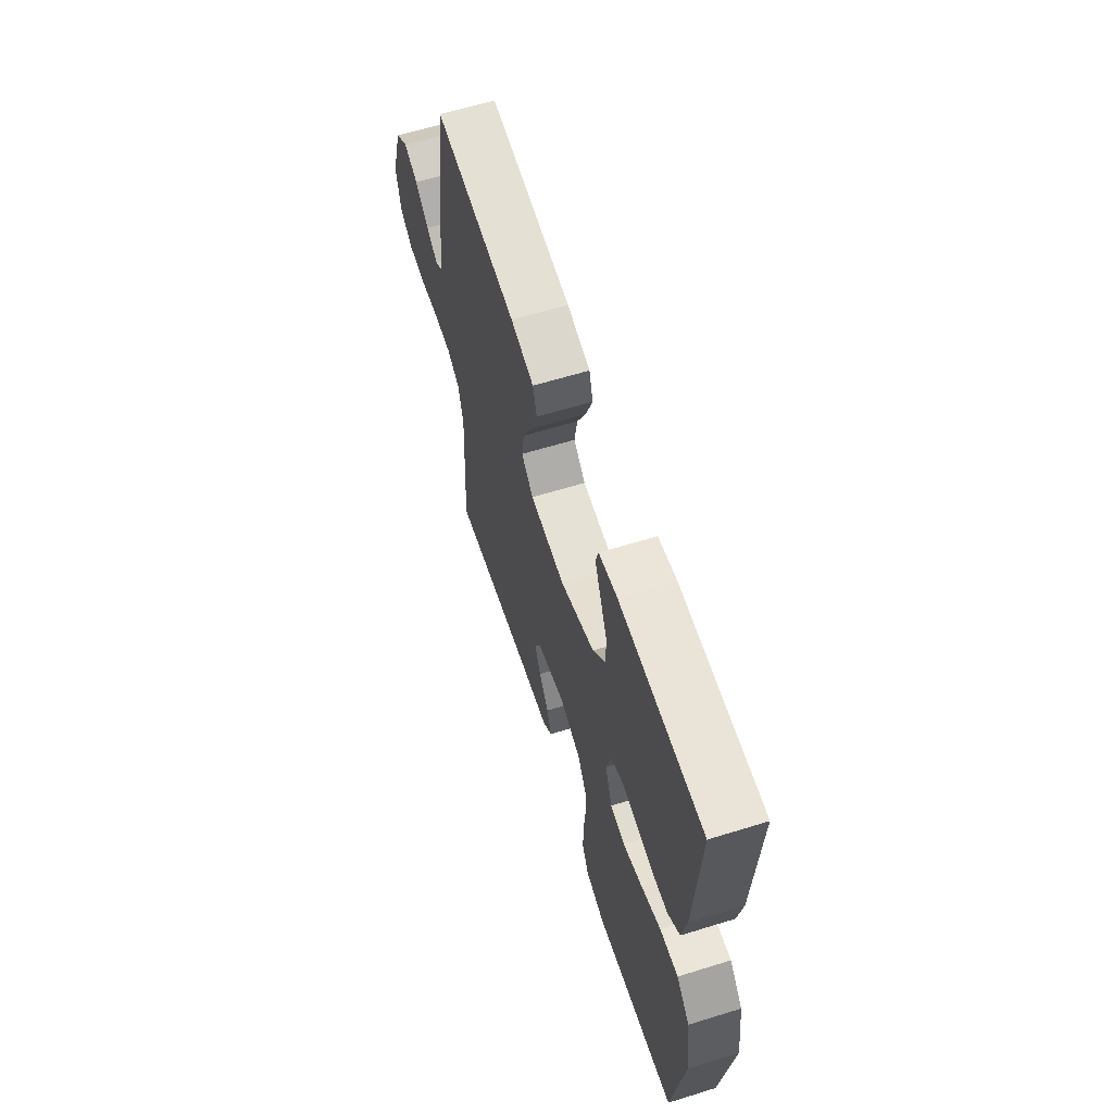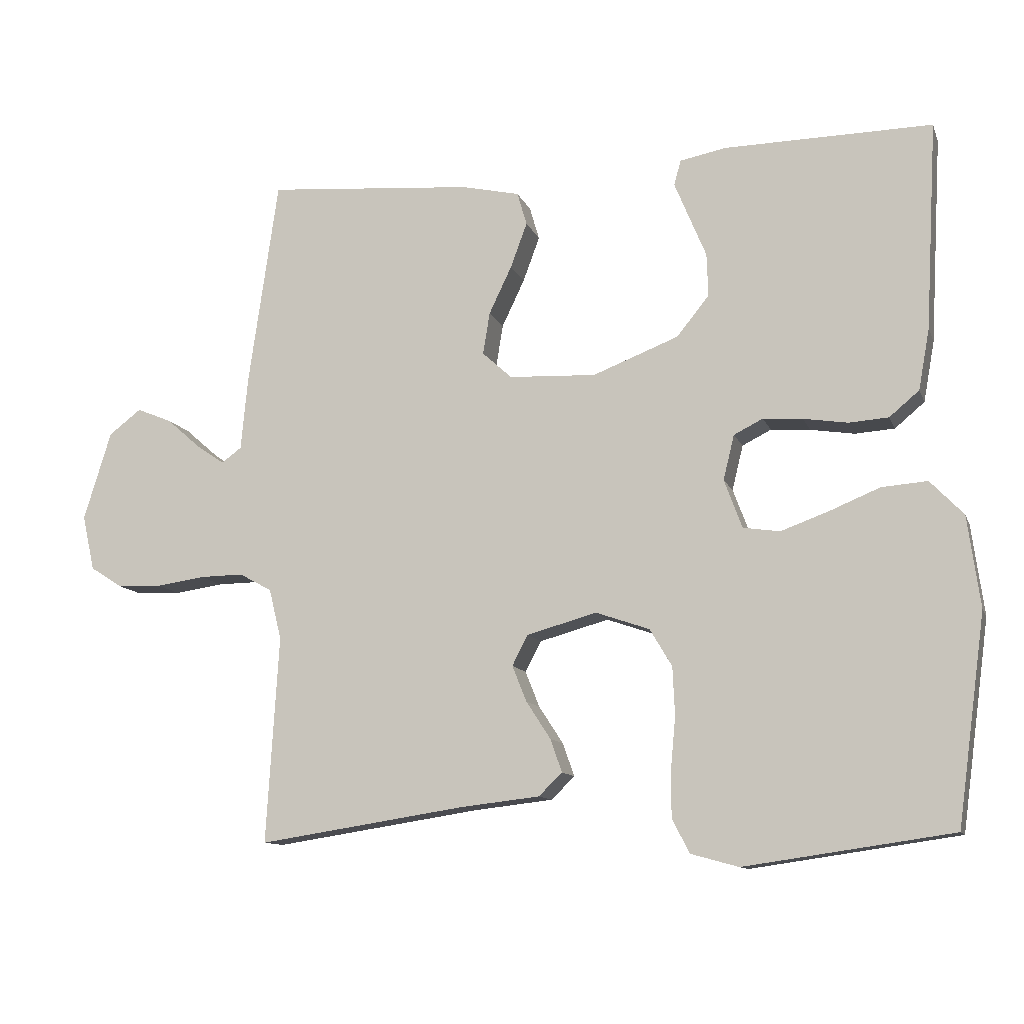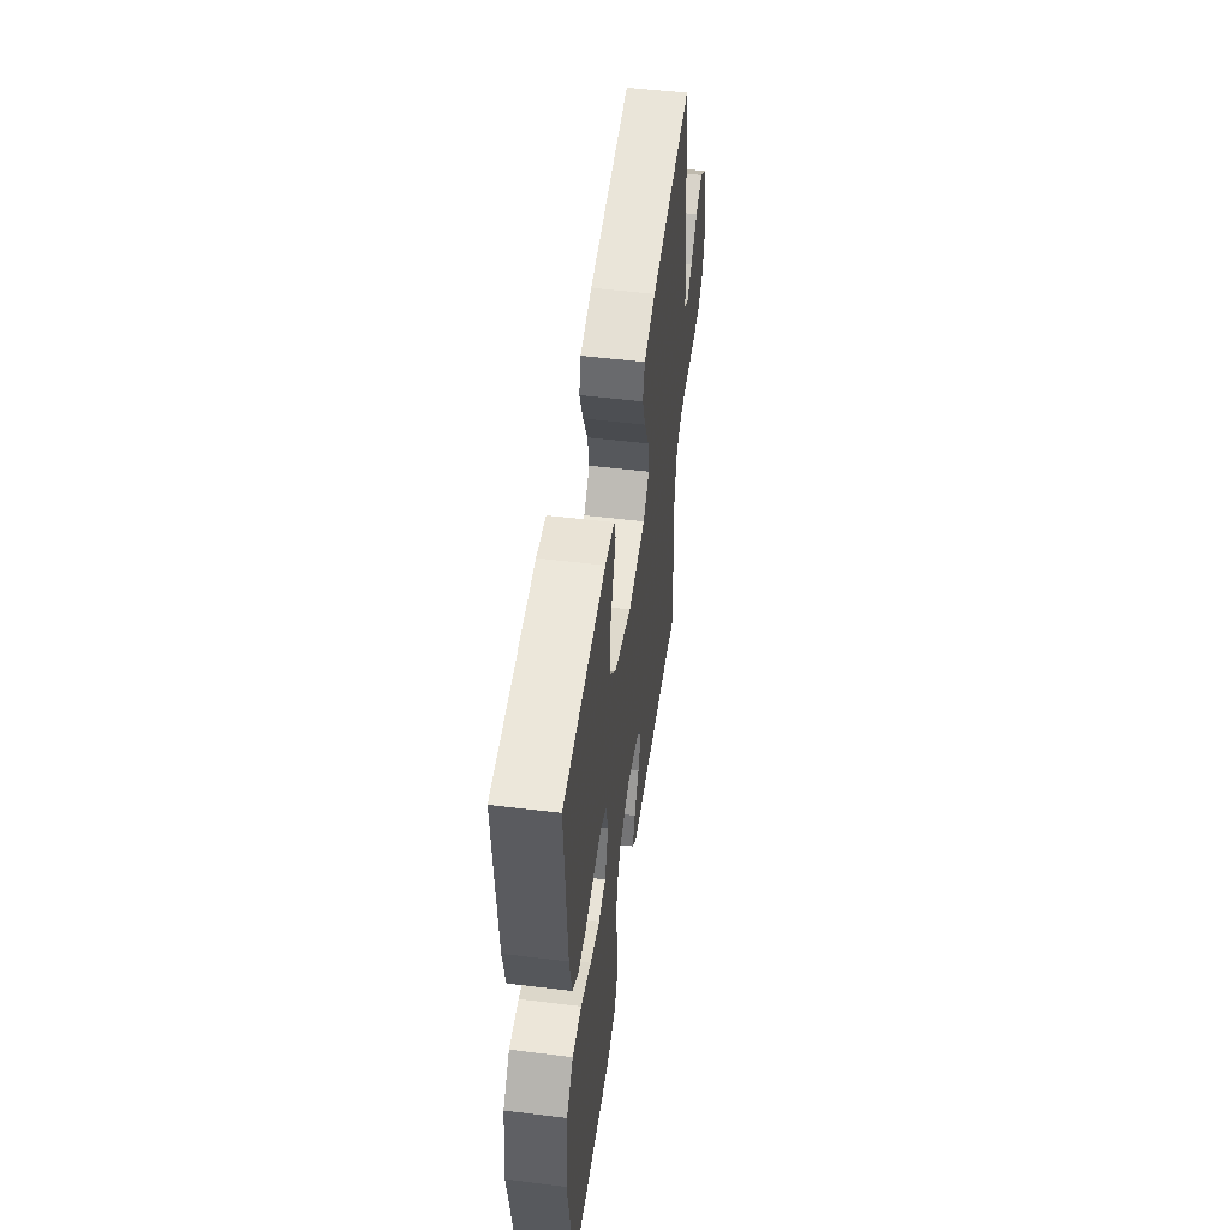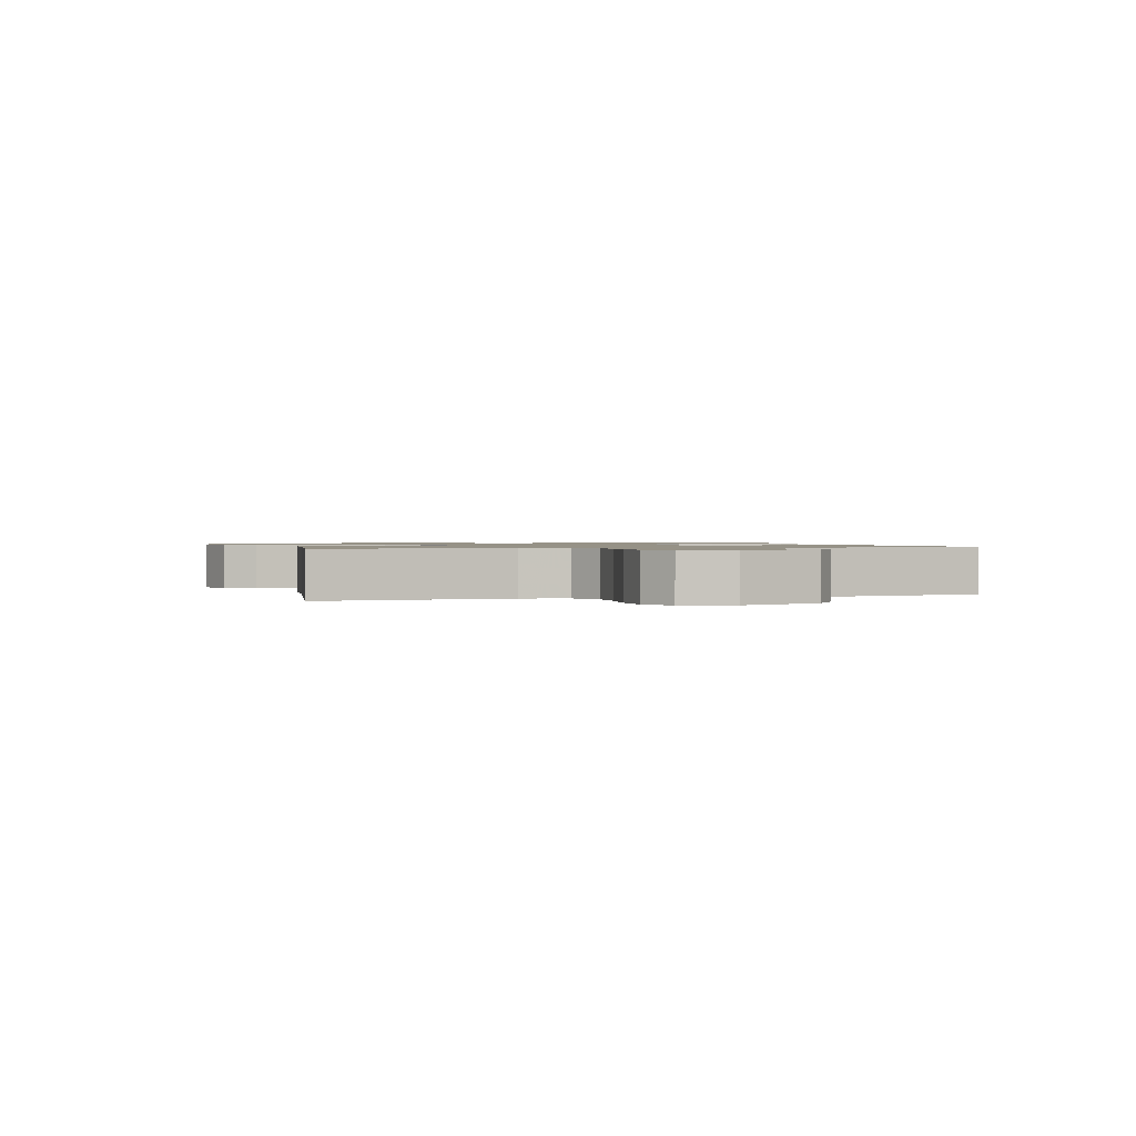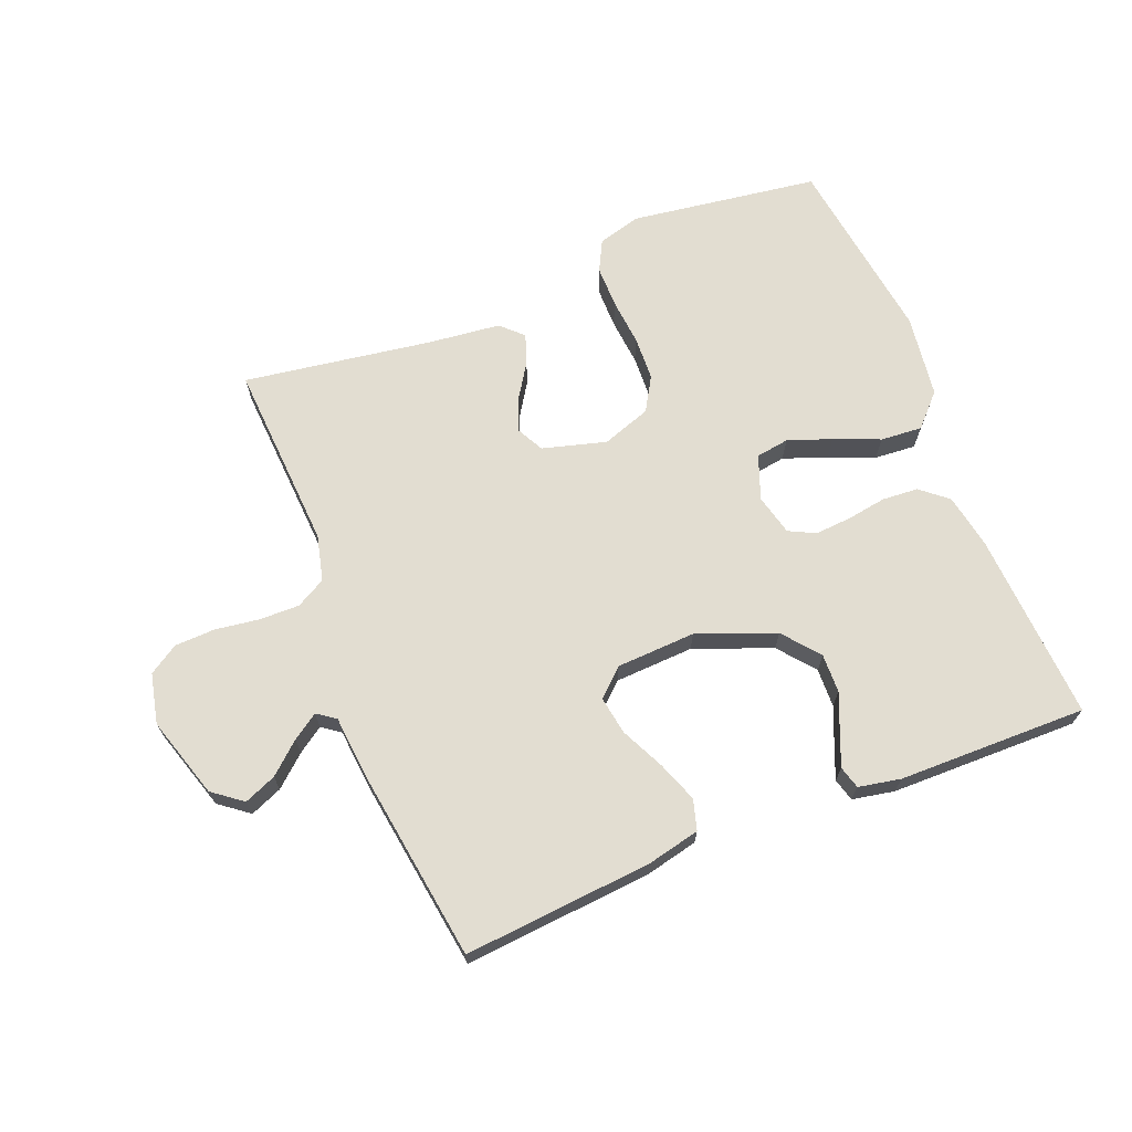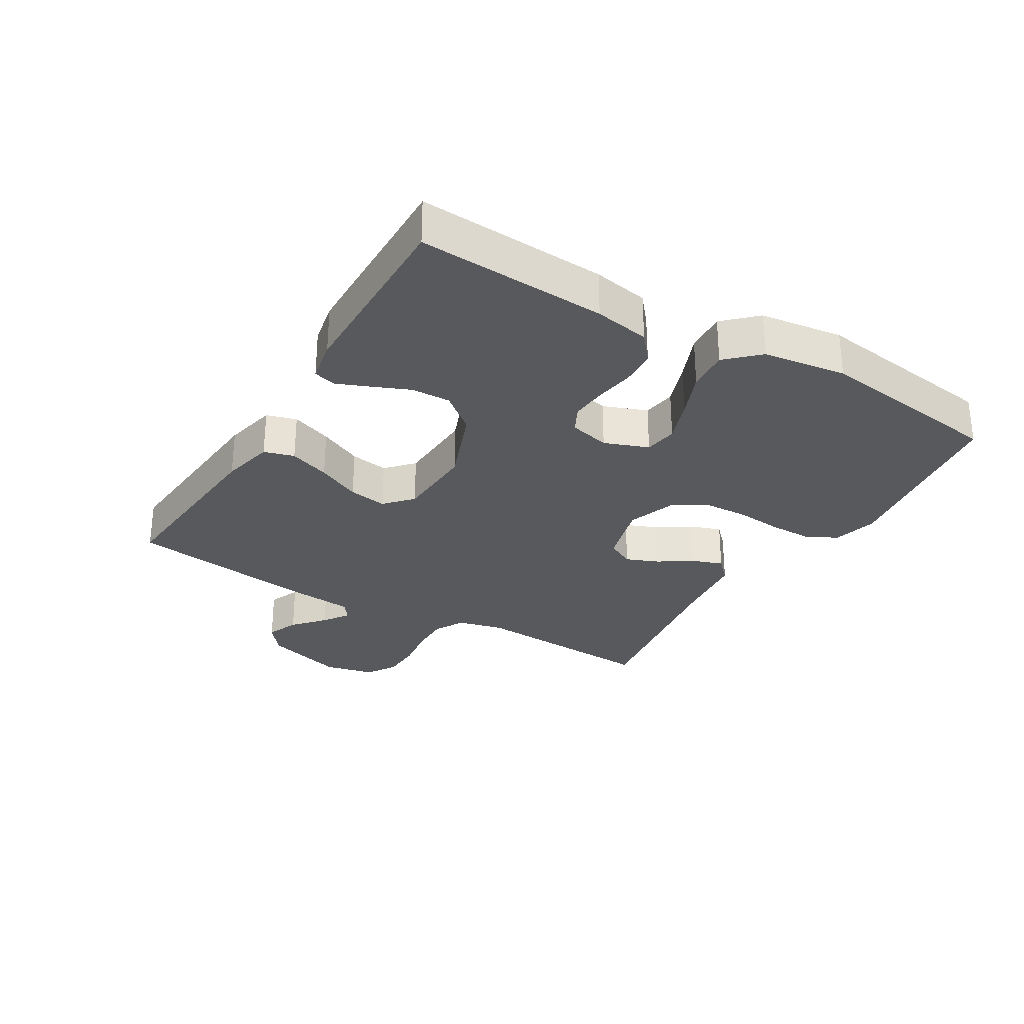
<metadata>
{"format":"obj","ext":"obj","renderer":"f3d","projection":"perspective","resolution":1024,"background":"white","views":[{"elev":61.8,"azim":72.5,"up":"+Z"},{"elev":-11.3,"azim":16.0,"up":"+Z"},{"elev":52.4,"azim":97.6,"up":"+Z"},{"elev":1.1,"azim":-106.9,"up":"+Y"},{"elev":68.5,"azim":-21.8,"up":"+Y"},{"elev":-29.3,"azim":59.2,"up":"+Y"}]}
</metadata>
<code>
v 0.5 0.07 -0.5
v 0.2 0.07 -0.543
v 0.131 0.07 -0.524
v 0.106 0.07 -0.475
v 0.106 0.07 -0.408
v 0.113 0.07 -0.333
v 0.11 0.07 -0.263
v 0.078 0.07 -0.209
v 0 0.07 -0.182
v -0.101 0.07 -0.21
v -0.124 0.07 -0.254
v -0.103 0.07 -0.306
v -0.068 0.07 -0.36
v -0.051 0.07 -0.408
v -0.085 0.07 -0.441
v -0.2 0.07 -0.454
v -0.5 0.07 -0.5
v -0.482 0.07 -0.2
v -0.5 0.07 -0.127
v -0.547 0.07 -0.101
v -0.611 0.07 -0.102
v -0.681 0.07 -0.112
v -0.745 0.07 -0.11
v -0.792 0.07 -0.08
v -0.81 0.07 0
v -0.77 0.07 0.129
v -0.723 0.07 0.165
v -0.672 0.07 0.144
v -0.623 0.07 0.101
v -0.582 0.07 0.073
v -0.553 0.07 0.094
v -0.543 0.07 0.2
v -0.5 0.07 0.5
v -0.2 0.07 0.475
v -0.116 0.07 0.456
v -0.102 0.07 0.408
v -0.126 0.07 0.343
v -0.159 0.07 0.274
v -0.169 0.07 0.213
v -0.126 0.07 0.174
v 0 0.07 0.168
v 0.124 0.07 0.216
v 0.171 0.07 0.274
v 0.169 0.07 0.336
v 0.144 0.07 0.396
v 0.123 0.07 0.447
v 0.133 0.07 0.483
v 0.2 0.07 0.496
v 0.5 0.07 0.5
v 0.483 0.07 0.2
v 0.467 0.07 0.112
v 0.424 0.07 0.076
v 0.367 0.07 0.072
v 0.303 0.07 0.082
v 0.246 0.07 0.086
v 0.204 0.07 0.065
v 0.188 0.07 0
v 0.214 0.07 -0.07
v 0.267 0.07 -0.078
v 0.336 0.07 -0.053
v 0.409 0.07 -0.023
v 0.475 0.07 -0.018
v 0.523 0.07 -0.068
v 0.541 0.07 -0.2
v 0.5 0 -0.5
v 0.2 0 -0.543
v 0.131 0 -0.524
v 0.106 0 -0.475
v 0.106 0 -0.408
v 0.113 0 -0.333
v 0.11 0 -0.263
v 0.078 0 -0.209
v 0 0 -0.182
v -0.101 0 -0.21
v -0.124 0 -0.254
v -0.103 0 -0.306
v -0.068 0 -0.36
v -0.051 0 -0.408
v -0.085 0 -0.441
v -0.2 0 -0.454
v -0.5 0 -0.5
v -0.482 0 -0.2
v -0.5 0 -0.127
v -0.547 0 -0.101
v -0.611 0 -0.102
v -0.681 0 -0.112
v -0.745 0 -0.11
v -0.792 0 -0.08
v -0.81 0 0
v -0.77 0 0.129
v -0.723 0 0.165
v -0.672 0 0.144
v -0.623 0 0.101
v -0.582 0 0.073
v -0.553 0 0.094
v -0.543 0 0.2
v -0.5 0 0.5
v -0.2 0 0.475
v -0.116 0 0.456
v -0.102 0 0.408
v -0.126 0 0.343
v -0.159 0 0.274
v -0.169 0 0.213
v -0.126 0 0.174
v 0 0 0.168
v 0.124 0 0.216
v 0.171 0 0.274
v 0.169 0 0.336
v 0.144 0 0.396
v 0.123 0 0.447
v 0.133 0 0.483
v 0.2 0 0.496
v 0.5 0 0.5
v 0.483 0 0.2
v 0.467 0 0.112
v 0.424 0 0.076
v 0.367 0 0.072
v 0.303 0 0.082
v 0.246 0 0.086
v 0.204 0 0.065
v 0.188 0 0
v 0.214 0 -0.07
v 0.267 0 -0.078
v 0.336 0 -0.053
v 0.409 0 -0.023
v 0.475 0 -0.018
v 0.523 0 -0.068
v 0.541 0 -0.2
f 4 5 6
f 3 4 6
f 2 3 6
f 1 2 6
f 64 1 6
f 63 64 6
f 62 63 6
f 61 62 6
f 60 61 6
f 59 60 6 7
f 58 59 7 8
f 57 58 8 9
f 56 57 9 10
f 52 53 54
f 51 52 54
f 50 51 54
f 49 50 54
f 48 49 54
f 47 48 54
f 46 47 54
f 45 46 54
f 44 45 54
f 43 44 54 55
f 42 43 55 56
f 36 37 38
f 35 36 38
f 34 35 38
f 33 34 38
f 32 33 38
f 31 32 38
f 30 31 38 39
f 27 28 29
f 26 27 29
f 25 26 29
f 24 25 29
f 23 24 29
f 22 23 29
f 21 22 29
f 20 21 29 30
f 30 39 40
f 20 30 40
f 19 20 40
f 16 17 18
f 16 18 19
f 15 16 19
f 14 15 19
f 13 14 19
f 12 13 19
f 41 42 56 10
f 41 10 11
f 40 41 11
f 19 40 11
f 11 12 19
f 70 69 68
f 70 68 67
f 70 67 66
f 70 66 65
f 70 65 128
f 70 128 127
f 70 127 126
f 70 126 125
f 70 125 124
f 71 70 124 123
f 72 71 123 122
f 73 72 122 121
f 74 73 121 120
f 118 117 116
f 118 116 115
f 118 115 114
f 118 114 113
f 118 113 112
f 118 112 111
f 118 111 110
f 118 110 109
f 118 109 108
f 119 118 108 107
f 120 119 107 106
f 102 101 100
f 102 100 99
f 102 99 98
f 102 98 97
f 102 97 96
f 102 96 95
f 103 102 95 94
f 93 92 91
f 93 91 90
f 93 90 89
f 93 89 88
f 93 88 87
f 93 87 86
f 93 86 85
f 94 93 85 84
f 104 103 94
f 104 94 84
f 104 84 83
f 82 81 80
f 83 82 80
f 83 80 79
f 83 79 78
f 83 78 77
f 83 77 76
f 74 120 106 105
f 75 74 105
f 75 105 104
f 75 104 83
f 83 76 75
f 1 65 66 2
f 2 66 67 3
f 3 67 68 4
f 4 68 69 5
f 5 69 70 6
f 6 70 71 7
f 7 71 72 8
f 8 72 73 9
f 9 73 74 10
f 10 74 75 11
f 11 75 76 12
f 12 76 77 13
f 13 77 78 14
f 14 78 79 15
f 15 79 80 16
f 16 80 81 17
f 17 81 82 18
f 18 82 83 19
f 19 83 84 20
f 20 84 85 21
f 21 85 86 22
f 22 86 87 23
f 23 87 88 24
f 24 88 89 25
f 25 89 90 26
f 26 90 91 27
f 27 91 92 28
f 28 92 93 29
f 29 93 94 30
f 30 94 95 31
f 31 95 96 32
f 32 96 97 33
f 33 97 98 34
f 34 98 99 35
f 35 99 100 36
f 36 100 101 37
f 37 101 102 38
f 38 102 103 39
f 39 103 104 40
f 40 104 105 41
f 41 105 106 42
f 42 106 107 43
f 43 107 108 44
f 44 108 109 45
f 45 109 110 46
f 46 110 111 47
f 47 111 112 48
f 48 112 113 49
f 49 113 114 50
f 50 114 115 51
f 51 115 116 52
f 52 116 117 53
f 53 117 118 54
f 54 118 119 55
f 55 119 120 56
f 56 120 121 57
f 57 121 122 58
f 58 122 123 59
f 59 123 124 60
f 60 124 125 61
f 61 125 126 62
f 62 126 127 63
f 63 127 128 64
f 64 128 65 1

</code>
